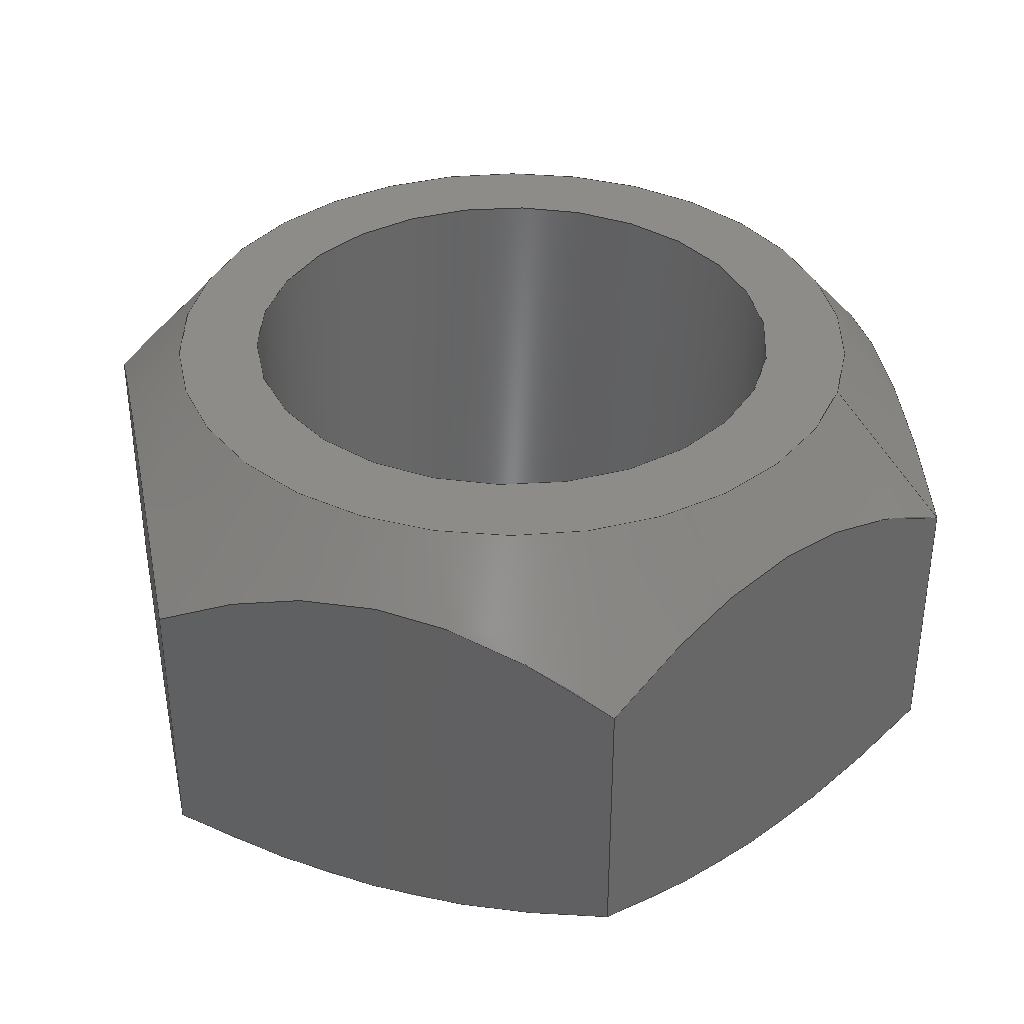
<metadata>
{"format":"step","ext":"stp","renderer":"f3d","projection":"perspective","resolution":1024,"background":"white","views":[{"elev":37.0,"azim":161.8,"up":"+Y"}]}
</metadata>
<code>
ISO-10303-21;
DATA;
#1=MECHANICAL_DESIGN_GEOMETRIC_PRESENTATION_REPRESENTATION('',(#4),#349);
#2=SHAPE_REPRESENTATION_RELATIONSHIP('SRR','None',#359,#3);
#3=ADVANCED_BREP_SHAPE_REPRESENTATION('',(#5),#348);
#4=STYLED_ITEM('',(#368),#5);
#5=MANIFOLD_SOLID_BREP('Body1',#189);
#6=FACE_BOUND('',#51,.T.);
#7=FACE_BOUND('',#53,.T.);
#8=PLANE('',#212);
#9=PLANE('',#213);
#10=PLANE('',#214);
#11=PLANE('',#215);
#12=PLANE('',#216);
#13=PLANE('',#217);
#14=PLANE('',#218);
#15=PLANE('',#219);
#16=(
BOUNDED_CURVE()
B_SPLINE_CURVE(2,(#280,#281,#282),.UNSPECIFIED.,.F.,.F.)
B_SPLINE_CURVE_WITH_KNOTS((3,3),(0.1346,1.355),
 .UNSPECIFIED.)
CURVE()
GEOMETRIC_REPRESENTATION_ITEM()
RATIONAL_B_SPLINE_CURVE((1.039,1.2,1.039))
REPRESENTATION_ITEM('')
);
#17=(
BOUNDED_CURVE()
B_SPLINE_CURVE(2,(#284,#285,#286),.UNSPECIFIED.,.F.,.F.)
B_SPLINE_CURVE_WITH_KNOTS((3,3),(0.1346,1.355),
 .UNSPECIFIED.)
CURVE()
GEOMETRIC_REPRESENTATION_ITEM()
RATIONAL_B_SPLINE_CURVE((1.039,1.2,1.039))
REPRESENTATION_ITEM('')
);
#18=(
BOUNDED_CURVE()
B_SPLINE_CURVE(2,(#288,#289,#290),.UNSPECIFIED.,.F.,.F.)
B_SPLINE_CURVE_WITH_KNOTS((3,3),(0.1346,1.355),
 .UNSPECIFIED.)
CURVE()
GEOMETRIC_REPRESENTATION_ITEM()
RATIONAL_B_SPLINE_CURVE((1.039,1.2,1.039))
REPRESENTATION_ITEM('')
);
#19=(
BOUNDED_CURVE()
B_SPLINE_CURVE(2,(#292,#293,#294),.UNSPECIFIED.,.F.,.F.)
B_SPLINE_CURVE_WITH_KNOTS((3,3),(0.1346,1.355),
 .UNSPECIFIED.)
CURVE()
GEOMETRIC_REPRESENTATION_ITEM()
RATIONAL_B_SPLINE_CURVE((1.039,1.2,1.039))
REPRESENTATION_ITEM('')
);
#20=(
BOUNDED_CURVE()
B_SPLINE_CURVE(2,(#296,#297,#298),.UNSPECIFIED.,.F.,.F.)
B_SPLINE_CURVE_WITH_KNOTS((3,3),(0.1346,1.355),
 .UNSPECIFIED.)
CURVE()
GEOMETRIC_REPRESENTATION_ITEM()
RATIONAL_B_SPLINE_CURVE((1.039,1.2,1.039))
REPRESENTATION_ITEM('')
);
#21=(
BOUNDED_CURVE()
B_SPLINE_CURVE(2,(#299,#300,#301),.UNSPECIFIED.,.F.,.F.)
B_SPLINE_CURVE_WITH_KNOTS((3,3),(0.1346,1.355),
 .UNSPECIFIED.)
CURVE()
GEOMETRIC_REPRESENTATION_ITEM()
RATIONAL_B_SPLINE_CURVE((1.039,1.2,1.039))
REPRESENTATION_ITEM('')
);
#22=(
BOUNDED_CURVE()
B_SPLINE_CURVE(2,(#305,#306,#307),.UNSPECIFIED.,.F.,.F.)
B_SPLINE_CURVE_WITH_KNOTS((3,3),(0.1469,1.32),
 .UNSPECIFIED.)
CURVE()
GEOMETRIC_REPRESENTATION_ITEM()
RATIONAL_B_SPLINE_CURVE((1.046,1.207,1.046))
REPRESENTATION_ITEM('')
);
#23=(
BOUNDED_CURVE()
B_SPLINE_CURVE(2,(#309,#310,#311),.UNSPECIFIED.,.F.,.F.)
B_SPLINE_CURVE_WITH_KNOTS((3,3),(0.1469,1.32),
 .UNSPECIFIED.)
CURVE()
GEOMETRIC_REPRESENTATION_ITEM()
RATIONAL_B_SPLINE_CURVE((1.046,1.207,1.046))
REPRESENTATION_ITEM('')
);
#24=(
BOUNDED_CURVE()
B_SPLINE_CURVE(2,(#313,#314,#315),.UNSPECIFIED.,.F.,.F.)
B_SPLINE_CURVE_WITH_KNOTS((3,3),(0.1469,1.32),
 .UNSPECIFIED.)
CURVE()
GEOMETRIC_REPRESENTATION_ITEM()
RATIONAL_B_SPLINE_CURVE((1.046,1.207,1.046))
REPRESENTATION_ITEM('')
);
#25=(
BOUNDED_CURVE()
B_SPLINE_CURVE(2,(#317,#318,#319),.UNSPECIFIED.,.F.,.F.)
B_SPLINE_CURVE_WITH_KNOTS((3,3),(0.1469,1.32),
 .UNSPECIFIED.)
CURVE()
GEOMETRIC_REPRESENTATION_ITEM()
RATIONAL_B_SPLINE_CURVE((1.046,1.207,1.046))
REPRESENTATION_ITEM('')
);
#26=(
BOUNDED_CURVE()
B_SPLINE_CURVE(2,(#321,#322,#323),.UNSPECIFIED.,.F.,.F.)
B_SPLINE_CURVE_WITH_KNOTS((3,3),(0.1469,1.32),
 .UNSPECIFIED.)
CURVE()
GEOMETRIC_REPRESENTATION_ITEM()
RATIONAL_B_SPLINE_CURVE((1.046,1.207,1.046))
REPRESENTATION_ITEM('')
);
#27=(
BOUNDED_CURVE()
B_SPLINE_CURVE(2,(#324,#325,#326),.UNSPECIFIED.,.F.,.F.)
B_SPLINE_CURVE_WITH_KNOTS((3,3),(0.1469,1.32),
 .UNSPECIFIED.)
CURVE()
GEOMETRIC_REPRESENTATION_ITEM()
RATIONAL_B_SPLINE_CURVE((1.046,1.207,1.046))
REPRESENTATION_ITEM('')
);
#28=CONICAL_SURFACE('',#206,0.3948,0.7175);
#29=CONICAL_SURFACE('',#209,0.3973,1.03);
#30=FACE_OUTER_BOUND('',#41,.T.);
#31=FACE_OUTER_BOUND('',#42,.T.);
#32=FACE_OUTER_BOUND('',#43,.T.);
#33=FACE_OUTER_BOUND('',#44,.T.);
#34=FACE_OUTER_BOUND('',#45,.T.);
#35=FACE_OUTER_BOUND('',#46,.T.);
#36=FACE_OUTER_BOUND('',#47,.T.);
#37=FACE_OUTER_BOUND('',#48,.T.);
#38=FACE_OUTER_BOUND('',#49,.T.);
#39=FACE_OUTER_BOUND('',#50,.T.);
#40=FACE_OUTER_BOUND('',#52,.T.);
#41=EDGE_LOOP('',(#123,#124,#125,#126));
#42=EDGE_LOOP('',(#127,#128,#129,#130,#131,#132,#133,#134,#135,#136));
#43=EDGE_LOOP('',(#137,#138,#139,#140,#141,#142,#143,#144,#145,#146));
#44=EDGE_LOOP('',(#147,#148,#149,#150));
#45=EDGE_LOOP('',(#151,#152,#153,#154));
#46=EDGE_LOOP('',(#155,#156,#157,#158));
#47=EDGE_LOOP('',(#159,#160,#161,#162));
#48=EDGE_LOOP('',(#163,#164,#165,#166));
#49=EDGE_LOOP('',(#167,#168,#169,#170));
#50=EDGE_LOOP('',(#171,#172));
#51=EDGE_LOOP('',(#173));
#52=EDGE_LOOP('',(#174,#175));
#53=EDGE_LOOP('',(#176));
#54=LINE('',#270,#63);
#55=LINE('',#278,#64);
#56=LINE('',#328,#65);
#57=LINE('',#333,#66);
#58=LINE('',#334,#67);
#59=LINE('',#336,#68);
#60=LINE('',#338,#69);
#61=LINE('',#340,#70);
#62=LINE('',#342,#71);
#63=VECTOR('',#226,0.25);
#64=VECTOR('',#235,0.3948);
#65=VECTOR('',#238,0.3973);
#66=VECTOR('',#245,0.3937);
#67=VECTOR('',#246,0.3937);
#68=VECTOR('',#249,0.3937);
#69=VECTOR('',#252,0.3937);
#70=VECTOR('',#255,0.3937);
#71=VECTOR('',#258,0.3937);
#72=CIRCLE('',#204,0.25);
#73=CIRCLE('',#205,0.25);
#74=CIRCLE('',#207,0.3248);
#75=CIRCLE('',#208,0.3248);
#76=CIRCLE('',#210,0.3248);
#77=CIRCLE('',#211,0.3248);
#78=VERTEX_POINT('',#267);
#79=VERTEX_POINT('',#269);
#80=VERTEX_POINT('',#273);
#81=VERTEX_POINT('',#274);
#82=VERTEX_POINT('',#277);
#83=VERTEX_POINT('',#279);
#84=VERTEX_POINT('',#283);
#85=VERTEX_POINT('',#287);
#86=VERTEX_POINT('',#291);
#87=VERTEX_POINT('',#295);
#88=VERTEX_POINT('',#303);
#89=VERTEX_POINT('',#304);
#90=VERTEX_POINT('',#308);
#91=VERTEX_POINT('',#312);
#92=VERTEX_POINT('',#316);
#93=VERTEX_POINT('',#320);
#94=VERTEX_POINT('',#327);
#95=VERTEX_POINT('',#329);
#96=EDGE_CURVE('',#78,#78,#72,.T.);
#97=EDGE_CURVE('',#78,#79,#54,.T.);
#98=EDGE_CURVE('',#79,#79,#73,.T.);
#99=EDGE_CURVE('',#80,#81,#74,.T.);
#100=EDGE_CURVE('',#81,#80,#75,.T.);
#101=EDGE_CURVE('',#81,#82,#55,.T.);
#102=EDGE_CURVE('',#83,#82,#16,.T.);
#103=EDGE_CURVE('',#84,#83,#17,.T.);
#104=EDGE_CURVE('',#85,#84,#18,.T.);
#105=EDGE_CURVE('',#86,#85,#19,.T.);
#106=EDGE_CURVE('',#87,#86,#20,.T.);
#107=EDGE_CURVE('',#82,#87,#21,.T.);
#108=EDGE_CURVE('',#88,#89,#22,.T.);
#109=EDGE_CURVE('',#90,#88,#23,.T.);
#110=EDGE_CURVE('',#91,#90,#24,.T.);
#111=EDGE_CURVE('',#92,#91,#25,.T.);
#112=EDGE_CURVE('',#93,#92,#26,.T.);
#113=EDGE_CURVE('',#89,#93,#27,.T.);
#114=EDGE_CURVE('',#89,#94,#56,.T.);
#115=EDGE_CURVE('',#95,#94,#76,.T.);
#116=EDGE_CURVE('',#94,#95,#77,.T.);
#117=EDGE_CURVE('',#93,#83,#57,.T.);
#118=EDGE_CURVE('',#92,#84,#58,.T.);
#119=EDGE_CURVE('',#91,#85,#59,.T.);
#120=EDGE_CURVE('',#89,#82,#60,.T.);
#121=EDGE_CURVE('',#88,#87,#61,.T.);
#122=EDGE_CURVE('',#90,#86,#62,.T.);
#123=ORIENTED_EDGE('',*,*,#96,.F.);
#124=ORIENTED_EDGE('',*,*,#97,.T.);
#125=ORIENTED_EDGE('',*,*,#98,.F.);
#126=ORIENTED_EDGE('',*,*,#97,.F.);
#127=ORIENTED_EDGE('',*,*,#99,.F.);
#128=ORIENTED_EDGE('',*,*,#100,.F.);
#129=ORIENTED_EDGE('',*,*,#101,.T.);
#130=ORIENTED_EDGE('',*,*,#102,.F.);
#131=ORIENTED_EDGE('',*,*,#103,.F.);
#132=ORIENTED_EDGE('',*,*,#104,.F.);
#133=ORIENTED_EDGE('',*,*,#105,.F.);
#134=ORIENTED_EDGE('',*,*,#106,.F.);
#135=ORIENTED_EDGE('',*,*,#107,.F.);
#136=ORIENTED_EDGE('',*,*,#101,.F.);
#137=ORIENTED_EDGE('',*,*,#108,.F.);
#138=ORIENTED_EDGE('',*,*,#109,.F.);
#139=ORIENTED_EDGE('',*,*,#110,.F.);
#140=ORIENTED_EDGE('',*,*,#111,.F.);
#141=ORIENTED_EDGE('',*,*,#112,.F.);
#142=ORIENTED_EDGE('',*,*,#113,.F.);
#143=ORIENTED_EDGE('',*,*,#114,.T.);
#144=ORIENTED_EDGE('',*,*,#115,.F.);
#145=ORIENTED_EDGE('',*,*,#116,.F.);
#146=ORIENTED_EDGE('',*,*,#114,.F.);
#147=ORIENTED_EDGE('',*,*,#103,.T.);
#148=ORIENTED_EDGE('',*,*,#117,.F.);
#149=ORIENTED_EDGE('',*,*,#112,.T.);
#150=ORIENTED_EDGE('',*,*,#118,.T.);
#151=ORIENTED_EDGE('',*,*,#104,.T.);
#152=ORIENTED_EDGE('',*,*,#118,.F.);
#153=ORIENTED_EDGE('',*,*,#111,.T.);
#154=ORIENTED_EDGE('',*,*,#119,.T.);
#155=ORIENTED_EDGE('',*,*,#102,.T.);
#156=ORIENTED_EDGE('',*,*,#120,.F.);
#157=ORIENTED_EDGE('',*,*,#113,.T.);
#158=ORIENTED_EDGE('',*,*,#117,.T.);
#159=ORIENTED_EDGE('',*,*,#107,.T.);
#160=ORIENTED_EDGE('',*,*,#121,.F.);
#161=ORIENTED_EDGE('',*,*,#108,.T.);
#162=ORIENTED_EDGE('',*,*,#120,.T.);
#163=ORIENTED_EDGE('',*,*,#106,.T.);
#164=ORIENTED_EDGE('',*,*,#122,.F.);
#165=ORIENTED_EDGE('',*,*,#109,.T.);
#166=ORIENTED_EDGE('',*,*,#121,.T.);
#167=ORIENTED_EDGE('',*,*,#105,.T.);
#168=ORIENTED_EDGE('',*,*,#119,.F.);
#169=ORIENTED_EDGE('',*,*,#110,.T.);
#170=ORIENTED_EDGE('',*,*,#122,.T.);
#171=ORIENTED_EDGE('',*,*,#99,.T.);
#172=ORIENTED_EDGE('',*,*,#100,.T.);
#173=ORIENTED_EDGE('',*,*,#96,.T.);
#174=ORIENTED_EDGE('',*,*,#115,.T.);
#175=ORIENTED_EDGE('',*,*,#116,.T.);
#176=ORIENTED_EDGE('',*,*,#98,.T.);
#177=CYLINDRICAL_SURFACE('',#203,0.25);
#178=ADVANCED_FACE('',(#30),#177,.F.);
#179=ADVANCED_FACE('',(#31),#28,.T.);
#180=ADVANCED_FACE('',(#32),#29,.T.);
#181=ADVANCED_FACE('',(#33),#8,.T.);
#182=ADVANCED_FACE('',(#34),#9,.T.);
#183=ADVANCED_FACE('',(#35),#10,.T.);
#184=ADVANCED_FACE('',(#36),#11,.T.);
#185=ADVANCED_FACE('',(#37),#12,.T.);
#186=ADVANCED_FACE('',(#38),#13,.T.);
#187=ADVANCED_FACE('',(#39,#6),#14,.T.);
#188=ADVANCED_FACE('',(#40,#7),#15,.F.);
#189=CLOSED_SHELL('',(#178,#179,#180,#181,#182,#183,#184,#185,#186,#187,
#188));
#190=DERIVED_UNIT_ELEMENT(#192,1);
#191=DERIVED_UNIT_ELEMENT(#353,3);
#192=(
MASS_UNIT()
NAMED_UNIT(*)
SI_UNIT(.KILO.,.GRAM.)
);
#193=DERIVED_UNIT((#190,#191));
#194=MEASURE_REPRESENTATION_ITEM('density measure',
POSITIVE_RATIO_MEASURE(7850),#193);
#195=PROPERTY_DEFINITION_REPRESENTATION(#200,#197);
#196=PROPERTY_DEFINITION_REPRESENTATION(#201,#198);
#197=REPRESENTATION('material name',(#199),#348);
#198=REPRESENTATION('density',(#194),#348);
#199=DESCRIPTIVE_REPRESENTATION_ITEM('Steel','Steel');
#200=PROPERTY_DEFINITION('material property','material name',#361);
#201=PROPERTY_DEFINITION('material property','density of part',#361);
#202=AXIS2_PLACEMENT_3D('placement',#265,#220,#221);
#203=AXIS2_PLACEMENT_3D('',#266,#222,#223);
#204=AXIS2_PLACEMENT_3D('',#268,#224,#225);
#205=AXIS2_PLACEMENT_3D('',#271,#227,#228);
#206=AXIS2_PLACEMENT_3D('',#272,#229,#230);
#207=AXIS2_PLACEMENT_3D('',#275,#231,#232);
#208=AXIS2_PLACEMENT_3D('',#276,#233,#234);
#209=AXIS2_PLACEMENT_3D('',#302,#236,#237);
#210=AXIS2_PLACEMENT_3D('',#330,#239,#240);
#211=AXIS2_PLACEMENT_3D('',#331,#241,#242);
#212=AXIS2_PLACEMENT_3D('',#332,#243,#244);
#213=AXIS2_PLACEMENT_3D('',#335,#247,#248);
#214=AXIS2_PLACEMENT_3D('',#337,#250,#251);
#215=AXIS2_PLACEMENT_3D('',#339,#253,#254);
#216=AXIS2_PLACEMENT_3D('',#341,#256,#257);
#217=AXIS2_PLACEMENT_3D('',#343,#259,#260);
#218=AXIS2_PLACEMENT_3D('',#344,#261,#262);
#219=AXIS2_PLACEMENT_3D('',#345,#263,#264);
#220=DIRECTION('axis',(0,0,1));
#221=DIRECTION('refdir',(1,0,0));
#222=DIRECTION('center_axis',(0,-1,0));
#223=DIRECTION('ref_axis',(-1,0,0));
#224=DIRECTION('center_axis',(0,-1,0));
#225=DIRECTION('ref_axis',(-1,0,0));
#226=DIRECTION('',(0,-1,0));
#227=DIRECTION('center_axis',(0,1,0));
#228=DIRECTION('ref_axis',(-1,0,0));
#229=DIRECTION('center_axis',(-1.987e-13,-1,-1.462e-13));
#230=DIRECTION('ref_axis',(0.8055,-2.467e-13,0.5926));
#231=DIRECTION('center_axis',(0,1,0));
#232=DIRECTION('ref_axis',(0.8055,-2.467e-13,0.5926));
#233=DIRECTION('center_axis',(0,1,0));
#234=DIRECTION('ref_axis',(0.8055,-2.467e-13,0.5926));
#235=DIRECTION('',(-0.5296,-0.7535,-0.3896));
#236=DIRECTION('center_axis',(1.987e-13,1,1.462e-13));
#237=DIRECTION('ref_axis',(0.8055,-2.467e-13,0.5926));
#238=DIRECTION('',(0.6907,-0.5146,0.5081));
#239=DIRECTION('center_axis',(0,-1,0));
#240=DIRECTION('ref_axis',(0.8055,-2.467e-13,0.5926));
#241=DIRECTION('center_axis',(0,-1,0));
#242=DIRECTION('ref_axis',(0.8055,-2.467e-13,0.5926));
#243=DIRECTION('center_axis',(-0.5926,0,0.8055));
#244=DIRECTION('ref_axis',(0.8055,0,0.5926));
#245=DIRECTION('',(0,1,0));
#246=DIRECTION('',(0,1,0));
#247=DIRECTION('center_axis',(0.4013,0,0.9159));
#248=DIRECTION('ref_axis',(0.9159,0,-0.4013));
#249=DIRECTION('',(0,1,0));
#250=DIRECTION('center_axis',(-0.9939,0,-0.1104));
#251=DIRECTION('ref_axis',(-0.1104,0,0.9939));
#252=DIRECTION('',(0,1,0));
#253=DIRECTION('center_axis',(-0.4013,0,-0.9159));
#254=DIRECTION('ref_axis',(-0.9159,0,0.4013));
#255=DIRECTION('',(0,1,0));
#256=DIRECTION('center_axis',(0.5926,0,-0.8055));
#257=DIRECTION('ref_axis',(-0.8055,0,-0.5926));
#258=DIRECTION('',(0,1,0));
#259=DIRECTION('center_axis',(0.9939,0,0.1104));
#260=DIRECTION('ref_axis',(0.1104,0,-0.9939));
#261=DIRECTION('center_axis',(0,1,0));
#262=DIRECTION('ref_axis',(0,0,1));
#263=DIRECTION('center_axis',(0,1,0));
#264=DIRECTION('ref_axis',(1,0,0));
#265=CARTESIAN_POINT('',(0,0,0));
#266=CARTESIAN_POINT('Origin',(0,0.4375,0));
#267=CARTESIAN_POINT('',(0.25,0.4375,-3.062e-17));
#268=CARTESIAN_POINT('Origin',(0,0.4375,0));
#269=CARTESIAN_POINT('',(0.25,0,-3.062e-17));
#270=CARTESIAN_POINT('',(0.25,0.4375,3.062e-17));
#271=CARTESIAN_POINT('Origin',(0,0,0));
#272=CARTESIAN_POINT('Origin',(-2.044e-14,0.3572,
-1.5e-14));
#273=CARTESIAN_POINT('',(0.2616,0.4375,0.1924));
#274=CARTESIAN_POINT('',(-0.2616,0.4375,-0.1924));
#275=CARTESIAN_POINT('Origin',(-4.49e-15,0.4375,-3.269e-15));
#276=CARTESIAN_POINT('Origin',(-4.49e-15,0.4375,-3.269e-15));
#277=CARTESIAN_POINT('',(-0.3488,0.3134,-0.2566));
#278=CARTESIAN_POINT('',(-0.318,0.3572,-0.2339));
#279=CARTESIAN_POINT('',(-0.3966,0.3134,0.1738));
#280=CARTESIAN_POINT('Ctrl Pts',(-0.3966,0.3134,0.1738));
#281=CARTESIAN_POINT('Ctrl Pts',(-0.3727,0.4375,-0.04141));
#282=CARTESIAN_POINT('Ctrl Pts',(-0.3488,0.3134,-0.2566));
#283=CARTESIAN_POINT('',(-0.04782,0.3134,0.4304));
#284=CARTESIAN_POINT('Ctrl Pts',(-0.04782,0.3134,0.4304));
#285=CARTESIAN_POINT('Ctrl Pts',(-0.2222,0.4375,0.3021));
#286=CARTESIAN_POINT('Ctrl Pts',(-0.3966,0.3134,0.1738));
#287=CARTESIAN_POINT('',(0.3488,0.3134,0.2566));
#288=CARTESIAN_POINT('Ctrl Pts',(0.3488,0.3134,0.2566));
#289=CARTESIAN_POINT('Ctrl Pts',(0.1505,0.4375,0.3435));
#290=CARTESIAN_POINT('Ctrl Pts',(-0.04782,0.3134,0.4304));
#291=CARTESIAN_POINT('',(0.3966,0.3134,-0.1738));
#292=CARTESIAN_POINT('Ctrl Pts',(0.3966,0.3134,-0.1738));
#293=CARTESIAN_POINT('Ctrl Pts',(0.3727,0.4375,0.04141));
#294=CARTESIAN_POINT('Ctrl Pts',(0.3488,0.3134,0.2566));
#295=CARTESIAN_POINT('',(0.04782,0.3134,-0.4304));
#296=CARTESIAN_POINT('Ctrl Pts',(0.04782,0.3134,-0.4304));
#297=CARTESIAN_POINT('Ctrl Pts',(0.2222,0.4375,-0.3021));
#298=CARTESIAN_POINT('Ctrl Pts',(0.3966,0.3134,-0.1738));
#299=CARTESIAN_POINT('Ctrl Pts',(-0.3488,0.3134,-0.2566));
#300=CARTESIAN_POINT('Ctrl Pts',(-0.1505,0.4375,-0.3435));
#301=CARTESIAN_POINT('Ctrl Pts',(0.04782,0.3134,-0.4304));
#302=CARTESIAN_POINT('Origin',(-8.277e-14,0.04353,
-6.086e-14));
#303=CARTESIAN_POINT('',(0.04782,0.06496,-0.4304));
#304=CARTESIAN_POINT('',(-0.3488,0.06496,-0.2566));
#305=CARTESIAN_POINT('Ctrl Pts',(0.04782,0.06496,
-0.4304));
#306=CARTESIAN_POINT('Ctrl Pts',(-0.1505,3.946e-14,
-0.3435));
#307=CARTESIAN_POINT('Ctrl Pts',(-0.3488,0.06496,
-0.2566));
#308=CARTESIAN_POINT('',(0.3966,0.06496,-0.1738));
#309=CARTESIAN_POINT('Ctrl Pts',(0.3966,0.06496,-0.1738));
#310=CARTESIAN_POINT('Ctrl Pts',(0.2222,2.161e-14,
-0.3021));
#311=CARTESIAN_POINT('Ctrl Pts',(0.04782,0.06496,
-0.4304));
#312=CARTESIAN_POINT('',(0.3488,0.06496,0.2566));
#313=CARTESIAN_POINT('Ctrl Pts',(0.3488,0.06496,0.2566));
#314=CARTESIAN_POINT('Ctrl Pts',(0.3727,3.715e-15,0.04141));
#315=CARTESIAN_POINT('Ctrl Pts',(0.3966,0.06496,-0.1738));
#316=CARTESIAN_POINT('',(-0.04782,0.06496,0.4304));
#317=CARTESIAN_POINT('Ctrl Pts',(-0.04782,0.06496,0.4304));
#318=CARTESIAN_POINT('Ctrl Pts',(0.1505,3.672e-15,
0.3435));
#319=CARTESIAN_POINT('Ctrl Pts',(0.3488,0.06496,0.2566));
#320=CARTESIAN_POINT('',(-0.3966,0.06496,0.1738));
#321=CARTESIAN_POINT('Ctrl Pts',(-0.3966,0.06496,0.1738));
#322=CARTESIAN_POINT('Ctrl Pts',(-0.2222,2.133e-14,
0.3021));
#323=CARTESIAN_POINT('Ctrl Pts',(-0.04782,0.06496,0.4304));
#324=CARTESIAN_POINT('Ctrl Pts',(-0.3488,0.06496,
-0.2566));
#325=CARTESIAN_POINT('Ctrl Pts',(-0.3727,3.974e-14,
-0.04141));
#326=CARTESIAN_POINT('Ctrl Pts',(-0.3966,0.06496,0.1738));
#327=CARTESIAN_POINT('',(-0.2616,8.009e-14,-0.1924));
#328=CARTESIAN_POINT('',(-0.32,0.04353,-0.2354));
#329=CARTESIAN_POINT('',(0.2616,0,0.1924));
#330=CARTESIAN_POINT('Origin',(-9.142e-14,0,-6.722e-14));
#331=CARTESIAN_POINT('Origin',(-9.142e-14,0,-6.722e-14));
#332=CARTESIAN_POINT('Origin',(-0.3966,0,0.1738));
#333=CARTESIAN_POINT('',(-0.3966,0,0.1738));
#334=CARTESIAN_POINT('',(-0.04782,0,0.4304));
#335=CARTESIAN_POINT('Origin',(-0.04782,0,0.4304));
#336=CARTESIAN_POINT('',(0.3488,0,0.2566));
#337=CARTESIAN_POINT('Origin',(-0.3488,0,-0.2566));
#338=CARTESIAN_POINT('',(-0.3488,0,-0.2566));
#339=CARTESIAN_POINT('Origin',(0.04782,0,-0.4304));
#340=CARTESIAN_POINT('',(0.04782,0,-0.4304));
#341=CARTESIAN_POINT('Origin',(0.3966,0,-0.1738));
#342=CARTESIAN_POINT('',(0.3966,0,-0.1738));
#343=CARTESIAN_POINT('Origin',(0.3488,0,0.2566));
#344=CARTESIAN_POINT('Origin',(8.742e-17,0.4375,6.119e-16));
#345=CARTESIAN_POINT('Origin',(8.742e-17,0,6.119e-16));
#346=UNCERTAINTY_MEASURE_WITH_UNIT(LENGTH_MEASURE(0.0003937),
#351,'DISTANCE_ACCURACY_VALUE',
'Maximum model space distance between geometric entities at asserted c
onnectivities');
#347=UNCERTAINTY_MEASURE_WITH_UNIT(LENGTH_MEASURE(0.0003937),
#351,'DISTANCE_ACCURACY_VALUE',
'Maximum model space distance between geometric entities at asserted c
onnectivities');
#348=(
GEOMETRIC_REPRESENTATION_CONTEXT(3)
GLOBAL_UNCERTAINTY_ASSIGNED_CONTEXT((#346))
GLOBAL_UNIT_ASSIGNED_CONTEXT((#351,#356,#355))
REPRESENTATION_CONTEXT('','3D')
);
#349=(
GEOMETRIC_REPRESENTATION_CONTEXT(3)
GLOBAL_UNCERTAINTY_ASSIGNED_CONTEXT((#347))
GLOBAL_UNIT_ASSIGNED_CONTEXT((#351,#356,#355))
REPRESENTATION_CONTEXT('','3D')
);
#350=DIMENSIONAL_EXPONENTS(1,0,0,0,0,0,0);
#351=(
CONVERSION_BASED_UNIT('inch',#354)
LENGTH_UNIT()
NAMED_UNIT(#350)
);
#352=(
LENGTH_UNIT()
NAMED_UNIT(*)
SI_UNIT(.MILLI.,.METRE.)
);
#353=(
LENGTH_UNIT()
NAMED_UNIT(*)
SI_UNIT($,.METRE.)
);
#354=LENGTH_MEASURE_WITH_UNIT(LENGTH_MEASURE(25.4),#352);
#355=(
NAMED_UNIT(*)
SI_UNIT($,.STERADIAN.)
SOLID_ANGLE_UNIT()
);
#356=(
NAMED_UNIT(*)
PLANE_ANGLE_UNIT()
SI_UNIT($,.RADIAN.)
);
#357=SHAPE_DEFINITION_REPRESENTATION(#358,#359);
#358=PRODUCT_DEFINITION_SHAPE('',$,#361);
#359=SHAPE_REPRESENTATION('',(#202),#348);
#360=PRODUCT_DEFINITION_CONTEXT('part definition',#365,'design');
#361=PRODUCT_DEFINITION('(Unsaved)','(Unsaved)',#362,#360);
#362=PRODUCT_DEFINITION_FORMATION('',$,#367);
#363=PRODUCT_RELATED_PRODUCT_CATEGORY('(Unsaved)','(Unsaved)',(#367));
#364=APPLICATION_PROTOCOL_DEFINITION('international standard',
'automotive_design',2009,#365);
#365=APPLICATION_CONTEXT(
'Core Data for Automotive Mechanical Design Process');
#366=PRODUCT_CONTEXT('part definition',#365,'mechanical');
#367=PRODUCT('(Unsaved)','(Unsaved)',$,(#366));
#368=PRESENTATION_STYLE_ASSIGNMENT((#369));
#369=SURFACE_STYLE_USAGE(.BOTH.,#370);
#370=SURFACE_SIDE_STYLE('',(#371));
#371=SURFACE_STYLE_FILL_AREA(#372);
#372=FILL_AREA_STYLE('Steel - Satin',(#373));
#373=FILL_AREA_STYLE_COLOUR('Steel - Satin',#374);
#374=COLOUR_RGB('Steel - Satin',0.6275,0.6275,0.6275);
ENDSEC;
END-ISO-10303-21;

</code>
